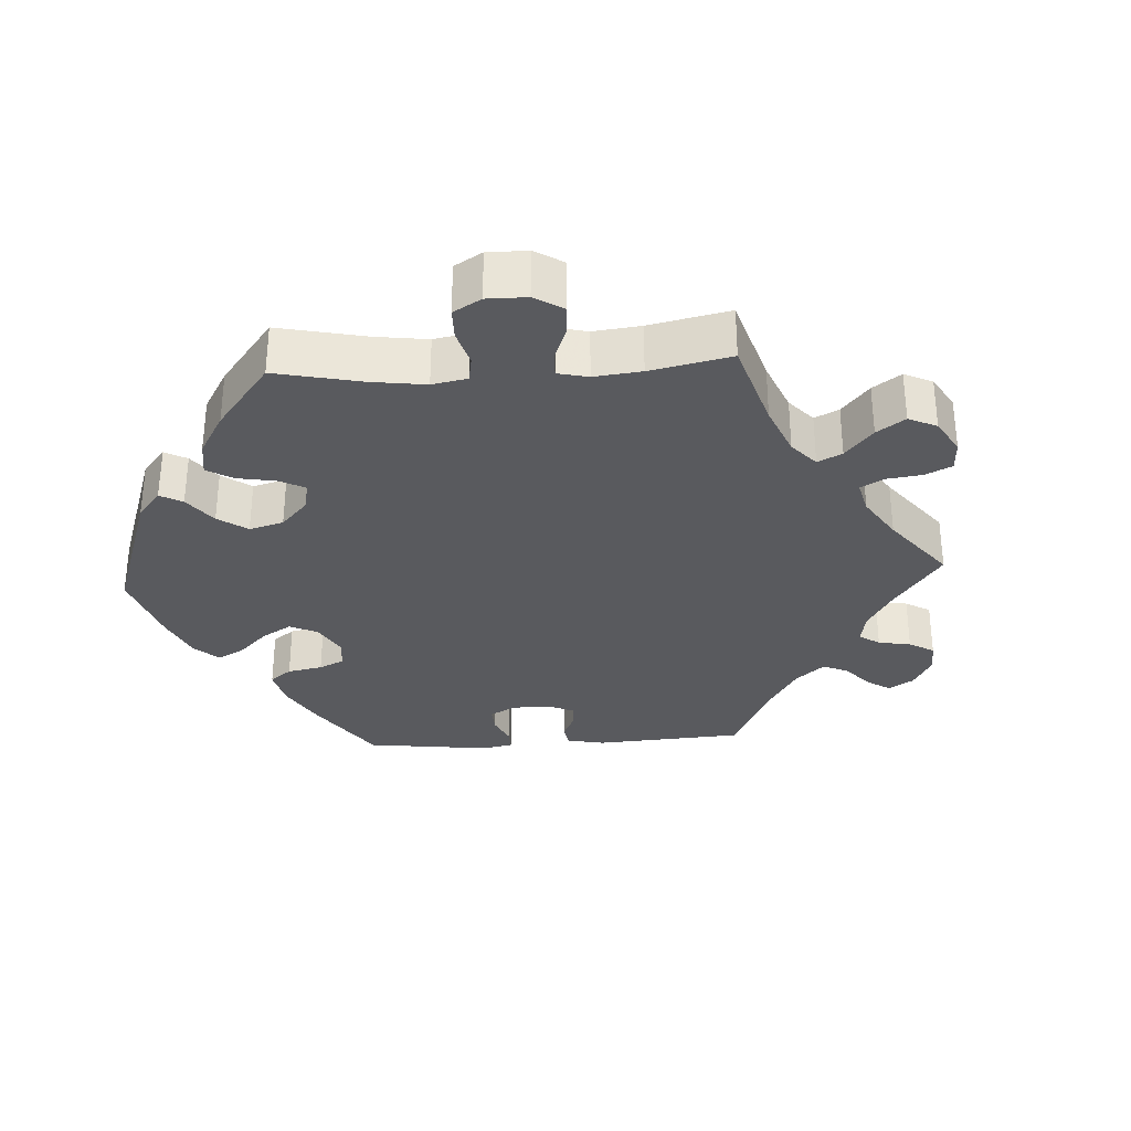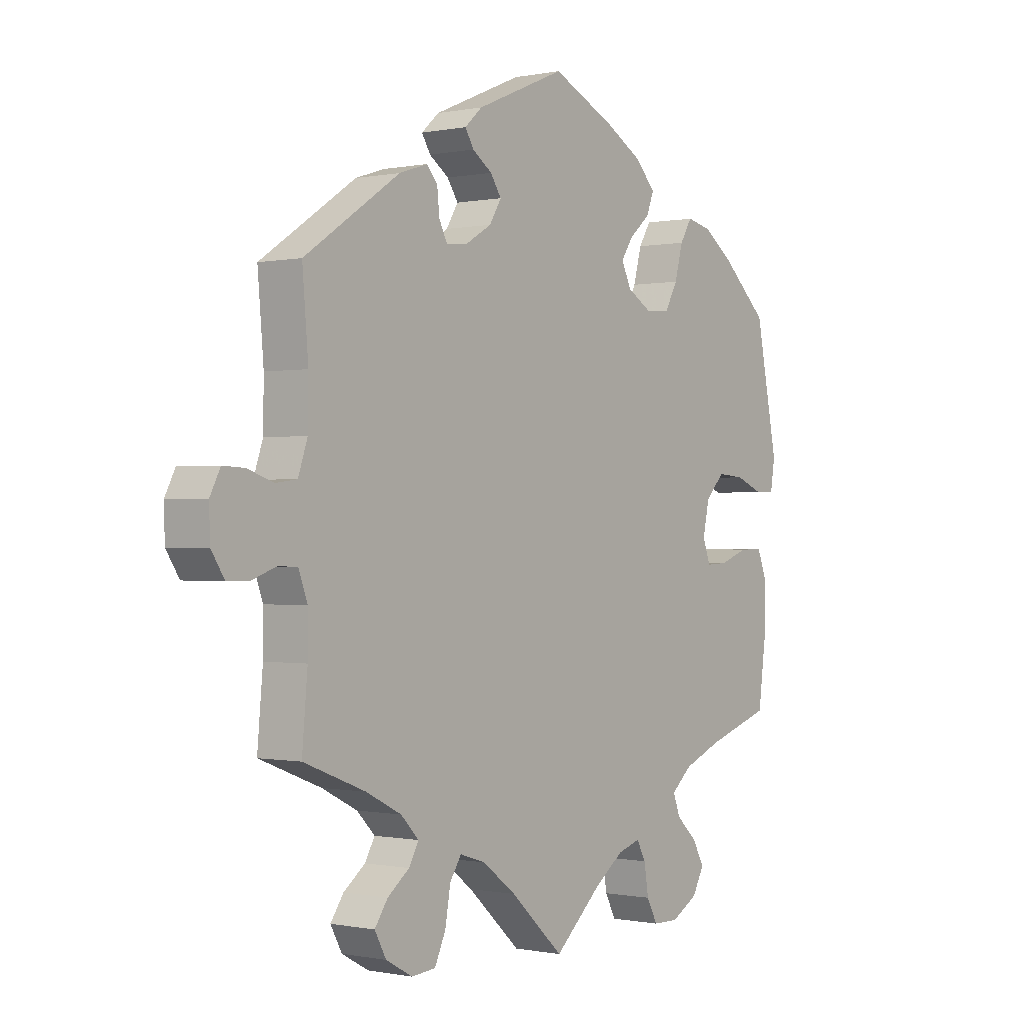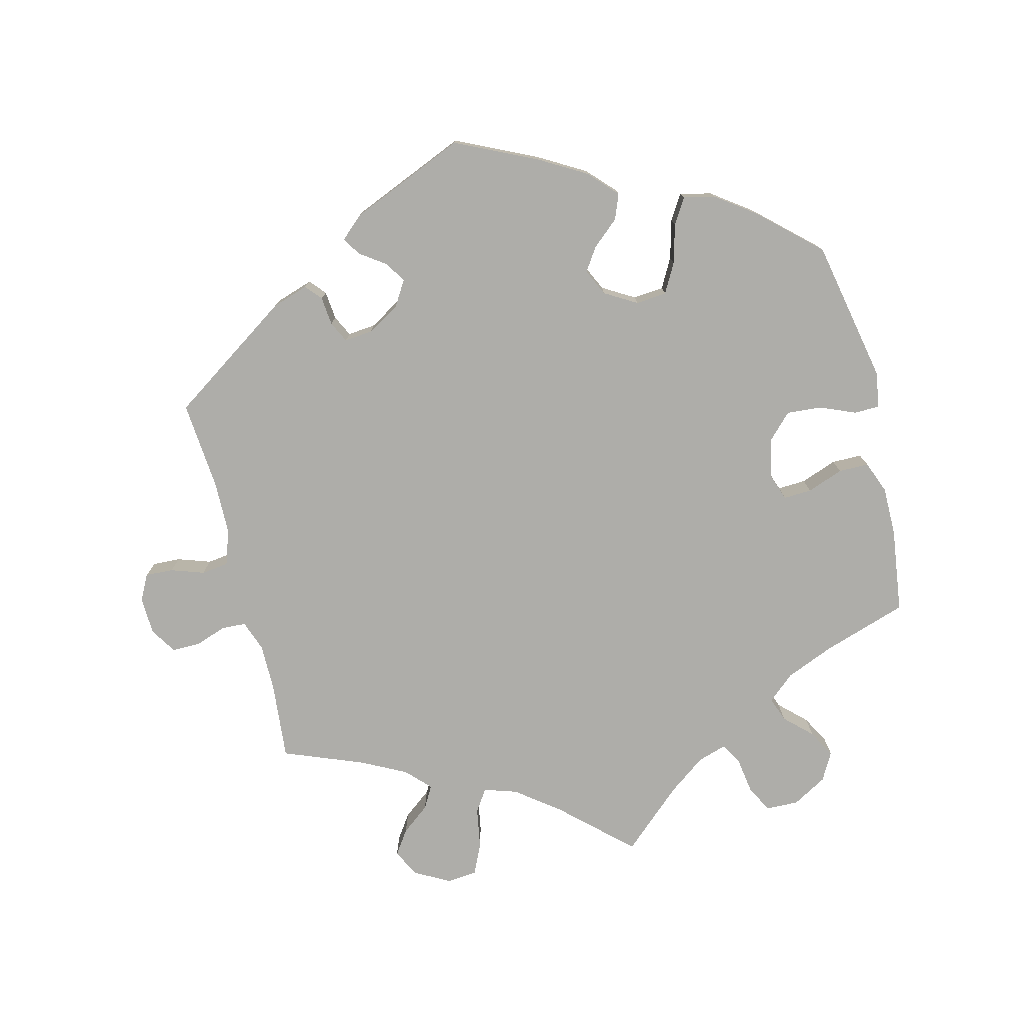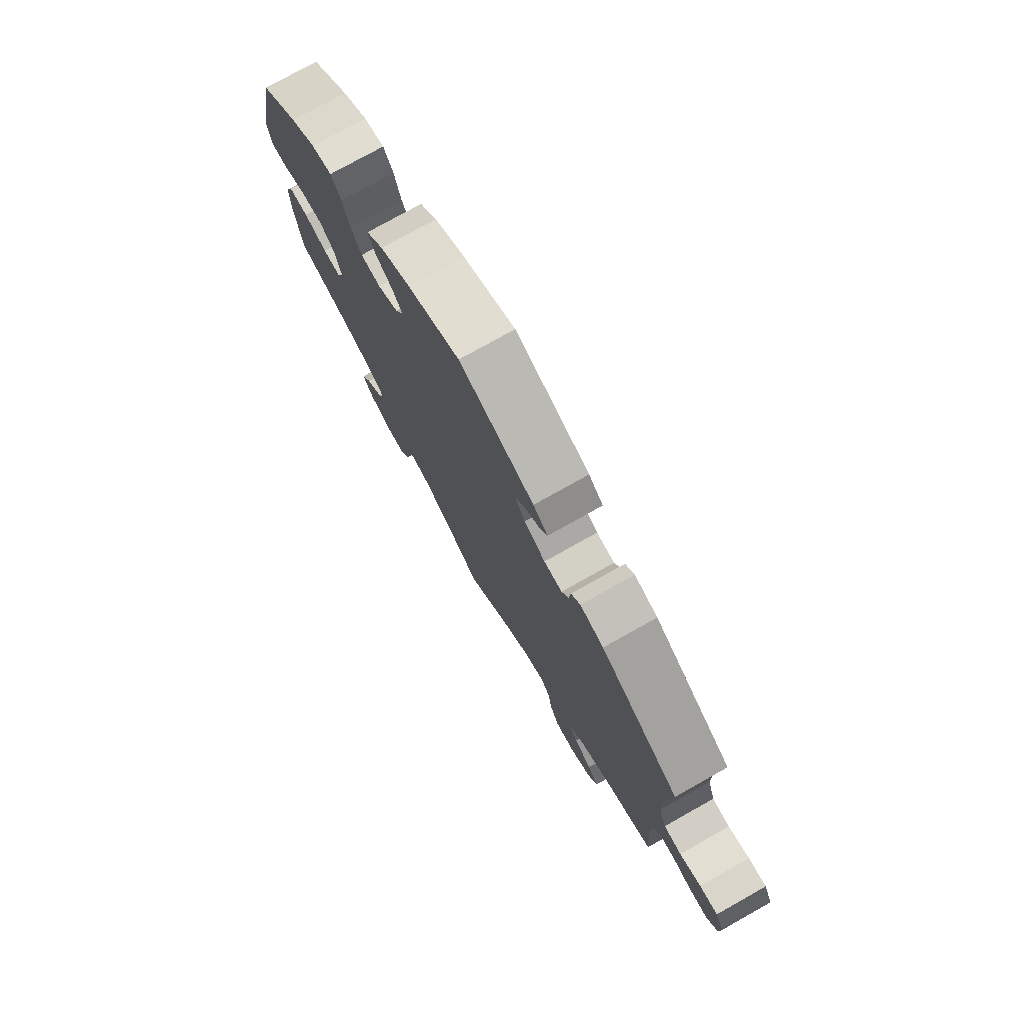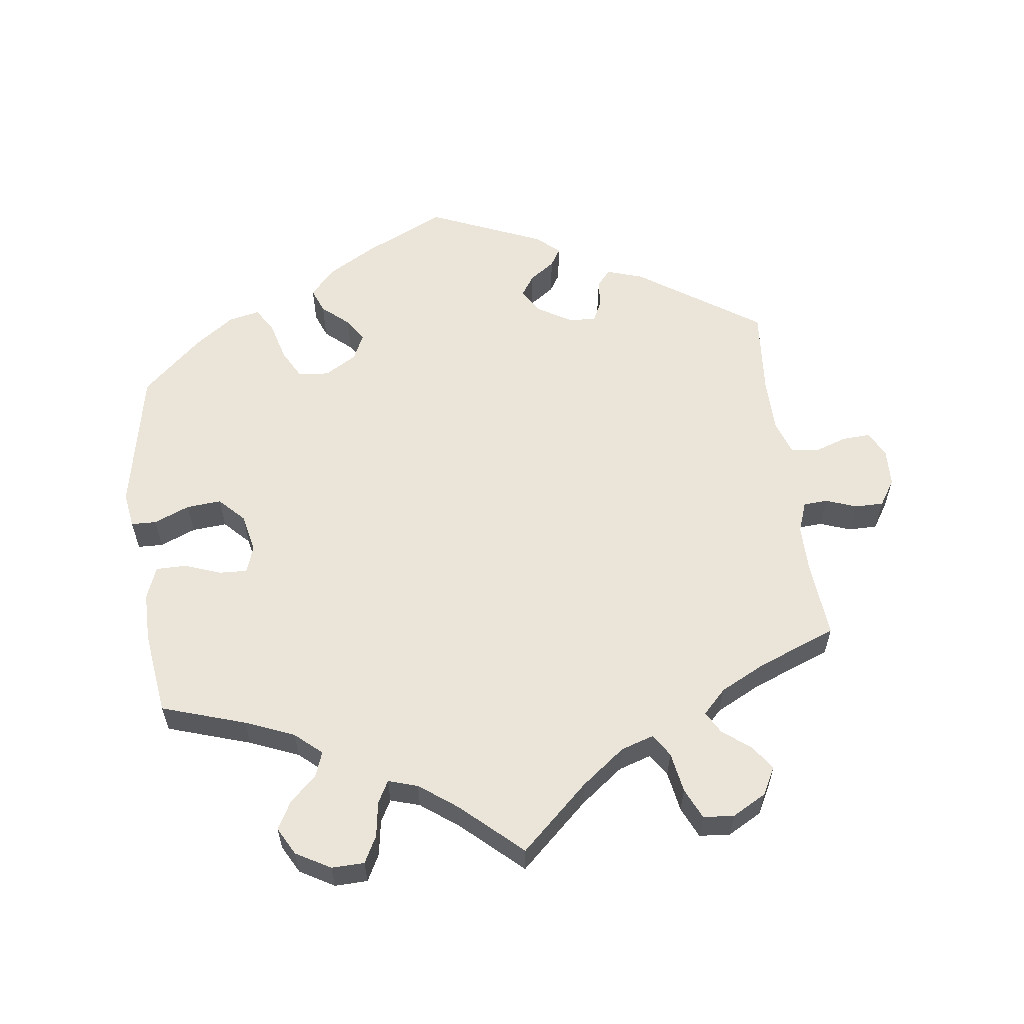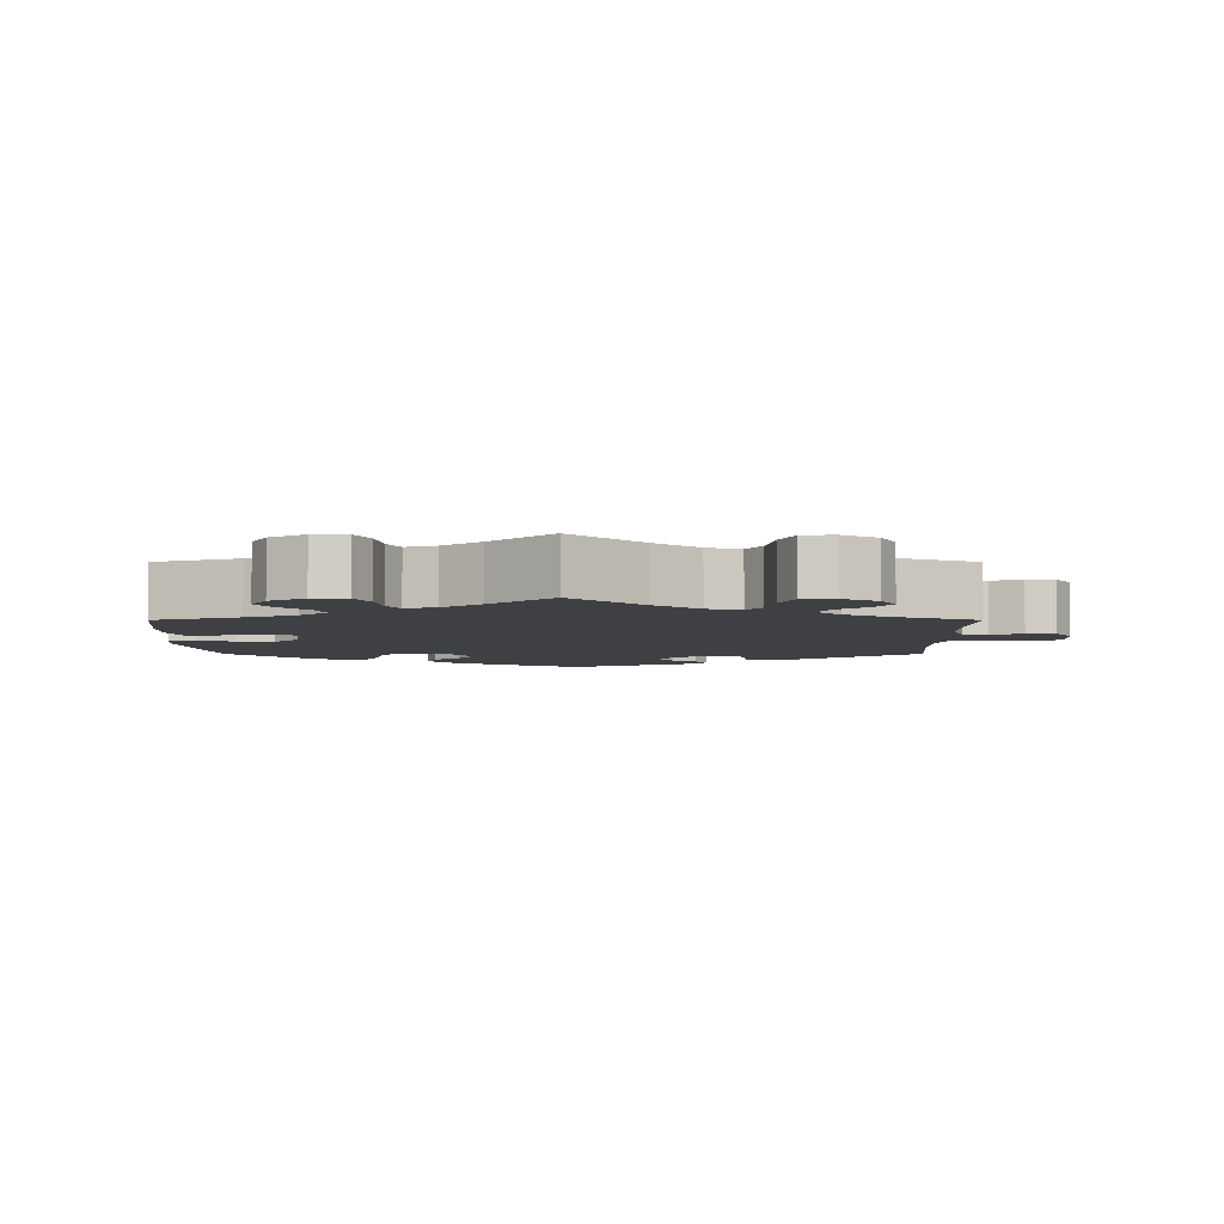
<metadata>
{"format":"obj","ext":"obj","renderer":"f3d","projection":"perspective","resolution":1024,"background":"white","views":[{"elev":-31.6,"azim":153.4,"up":"+Y"},{"elev":-0.4,"azim":-52.8,"up":"+Z"},{"elev":-77.1,"azim":14.0,"up":"+Y"},{"elev":76.6,"azim":-119.3,"up":"+Z"},{"elev":58.8,"azim":172.6,"up":"+Y"},{"elev":-5.0,"azim":180.0,"up":"+Y"}]}
</metadata>
<code>
v -0.491 0.07 -0.177
v -0.491 0.07 -0.11
v -0.507 0.07 -0.066
v -0.542 0.07 -0.064
v -0.586 0.07 -0.08
v -0.627 0.07 -0.08
v -0.651 0.07 -0.043
v -0.653 0.07 0.011
v -0.634 0.07 0.048
v -0.594 0.07 0.046
v -0.547 0.07 0.03
v -0.508 0.07 0.035
v -0.491 0.07 0.085
v -0.49 0.07 0.162
v -0.501 0.07 0.289
v -0.326 0.07 0.407
v -0.274 0.07 0.424
v -0.254 0.07 0.401
v -0.25 0.07 0.36
v -0.235 0.07 0.33
v -0.195 0.07 0.334
v -0.148 0.07 0.362
v -0.126 0.07 0.398
v -0.146 0.07 0.428
v -0.182 0.07 0.453
v -0.198 0.07 0.479
v -0.166 0.07 0.508
v -0.001 0.07 0.578
v 0.116 0.07 0.523
v 0.182 0.07 0.485
v 0.22 0.07 0.445
v 0.206 0.07 0.409
v 0.168 0.07 0.376
v 0.146 0.07 0.343
v 0.164 0.07 0.305
v 0.21 0.07 0.278
v 0.254 0.07 0.282
v 0.277 0.07 0.324
v 0.292 0.07 0.38
v 0.314 0.07 0.416
v 0.359 0.07 0.406
v 0.415 0.07 0.366
v 0.5 0.07 0.289
v 0.541 0.07 0.084
v 0.533 0.07 0.033
v 0.497 0.07 0.032
v 0.446 0.07 0.053
v 0.396 0.07 0.057
v 0.361 0.07 0.021
v 0.349 0.07 -0.034
v 0.363 0.07 -0.073
v 0.403 0.07 -0.071
v 0.455 0.07 -0.052
v 0.498 0.07 -0.052
v 0.516 0.07 -0.098
v 0.516 0.07 -0.168
v 0.5 0.07 -0.289
v 0.38 0.07 -0.328
v 0.31 0.07 -0.357
v 0.272 0.07 -0.39
v 0.285 0.07 -0.425
v 0.323 0.07 -0.461
v 0.345 0.07 -0.5
v 0.323 0.07 -0.54
v 0.274 0.07 -0.568
v 0.227 0.07 -0.567
v 0.207 0.07 -0.529
v 0.199 0.07 -0.478
v 0.182 0.07 -0.447
v 0.14 0.07 -0.46
v 0.086 0.07 -0.5
v 0 0.07 -0.578
v -0.098 0.07 -0.488
v -0.16 0.07 -0.441
v -0.207 0.07 -0.426
v -0.228 0.07 -0.458
v -0.238 0.07 -0.516
v -0.258 0.07 -0.56
v -0.302 0.07 -0.564
v -0.351 0.07 -0.537
v -0.372 0.07 -0.498
v -0.348 0.07 -0.463
v -0.308 0.07 -0.432
v -0.29 0.07 -0.4
v -0.323 0.07 -0.366
v -0.388 0.07 -0.333
v -0.501 0.07 -0.289
v -0.491 0 -0.177
v -0.491 0 -0.11
v -0.507 0 -0.066
v -0.542 0 -0.064
v -0.586 0 -0.08
v -0.627 0 -0.08
v -0.651 0 -0.043
v -0.653 0 0.011
v -0.634 0 0.048
v -0.594 0 0.046
v -0.547 0 0.03
v -0.508 0 0.035
v -0.491 0 0.085
v -0.49 0 0.162
v -0.501 0 0.289
v -0.326 0 0.407
v -0.274 0 0.424
v -0.254 0 0.401
v -0.25 0 0.36
v -0.235 0 0.33
v -0.195 0 0.334
v -0.148 0 0.362
v -0.126 0 0.398
v -0.146 0 0.428
v -0.182 0 0.453
v -0.198 0 0.479
v -0.166 0 0.508
v -0.001 0 0.578
v 0.116 0 0.523
v 0.182 0 0.485
v 0.22 0 0.445
v 0.206 0 0.409
v 0.168 0 0.376
v 0.146 0 0.343
v 0.164 0 0.305
v 0.21 0 0.278
v 0.254 0 0.282
v 0.277 0 0.324
v 0.292 0 0.38
v 0.314 0 0.416
v 0.359 0 0.406
v 0.415 0 0.366
v 0.5 0 0.289
v 0.541 0 0.084
v 0.533 0 0.033
v 0.497 0 0.032
v 0.446 0 0.053
v 0.396 0 0.057
v 0.361 0 0.021
v 0.349 0 -0.034
v 0.363 0 -0.073
v 0.403 0 -0.071
v 0.455 0 -0.052
v 0.498 0 -0.052
v 0.516 0 -0.098
v 0.516 0 -0.168
v 0.5 0 -0.289
v 0.38 0 -0.328
v 0.31 0 -0.357
v 0.272 0 -0.39
v 0.285 0 -0.425
v 0.323 0 -0.461
v 0.345 0 -0.5
v 0.323 0 -0.54
v 0.274 0 -0.568
v 0.227 0 -0.567
v 0.207 0 -0.529
v 0.199 0 -0.478
v 0.182 0 -0.447
v 0.14 0 -0.46
v 0.086 0 -0.5
v 0 0 -0.578
v -0.098 0 -0.488
v -0.16 0 -0.441
v -0.207 0 -0.426
v -0.228 0 -0.458
v -0.238 0 -0.516
v -0.258 0 -0.56
v -0.302 0 -0.564
v -0.351 0 -0.537
v -0.372 0 -0.498
v -0.348 0 -0.463
v -0.308 0 -0.432
v -0.29 0 -0.4
v -0.323 0 -0.366
v -0.388 0 -0.333
v -0.501 0 -0.289
f 86 87 1
f 85 86 1 2
f 84 85 2 3
f 80 81 82 83
f 80 83 84
f 79 80 84
f 76 77 78 79
f 75 76 79 84
f 71 72 73
f 70 71 73 74
f 69 70 74 75
f 65 66 67 68
f 65 68 69
f 64 65 69
f 61 62 63 64
f 60 61 64 69
f 59 60 69 75
f 55 56 57 58
f 52 53 54 55
f 51 52 55 58
f 50 51 58 59
f 44 45 46 47
f 44 47 48
f 43 44 48
f 42 43 48 49
f 38 39 40 41
f 37 38 41 42
f 30 31 32 33
f 30 33 34
f 29 30 34
f 28 29 34
f 27 28 34 35
f 24 25 26 27
f 23 24 27 35
f 16 17 18 19
f 14 15 16 19
f 13 14 19 20
f 12 13 20 21
f 8 9 10 11
f 8 11 12
f 7 8 12
f 4 5 6 7
f 3 4 7 12
f 50 59 75 84
f 37 42 49 50
f 36 37 50 84
f 22 23 35 36
f 21 22 36 84
f 3 12 21 84
f 88 174 173
f 89 88 173 172
f 90 89 172 171
f 170 169 168 167
f 171 170 167
f 171 167 166
f 166 165 164 163
f 171 166 163 162
f 160 159 158
f 161 160 158 157
f 162 161 157 156
f 155 154 153 152
f 156 155 152
f 156 152 151
f 151 150 149 148
f 156 151 148 147
f 162 156 147 146
f 145 144 143 142
f 142 141 140 139
f 145 142 139 138
f 146 145 138 137
f 134 133 132 131
f 135 134 131
f 135 131 130
f 136 135 130 129
f 128 127 126 125
f 129 128 125 124
f 120 119 118 117
f 121 120 117
f 121 117 116
f 121 116 115
f 122 121 115 114
f 114 113 112 111
f 122 114 111 110
f 106 105 104 103
f 106 103 102 101
f 107 106 101 100
f 108 107 100 99
f 98 97 96 95
f 99 98 95
f 99 95 94
f 94 93 92 91
f 99 94 91 90
f 171 162 146 137
f 137 136 129 124
f 171 137 124 123
f 123 122 110 109
f 171 123 109 108
f 171 108 99 90
f 1 88 89 2
f 2 89 90 3
f 3 90 91 4
f 4 91 92 5
f 5 92 93 6
f 6 93 94 7
f 7 94 95 8
f 8 95 96 9
f 9 96 97 10
f 10 97 98 11
f 11 98 99 12
f 12 99 100 13
f 13 100 101 14
f 14 101 102 15
f 15 102 103 16
f 16 103 104 17
f 17 104 105 18
f 18 105 106 19
f 19 106 107 20
f 20 107 108 21
f 21 108 109 22
f 22 109 110 23
f 23 110 111 24
f 24 111 112 25
f 25 112 113 26
f 26 113 114 27
f 27 114 115 28
f 28 115 116 29
f 29 116 117 30
f 30 117 118 31
f 31 118 119 32
f 32 119 120 33
f 33 120 121 34
f 34 121 122 35
f 35 122 123 36
f 36 123 124 37
f 37 124 125 38
f 38 125 126 39
f 39 126 127 40
f 40 127 128 41
f 41 128 129 42
f 42 129 130 43
f 43 130 131 44
f 44 131 132 45
f 45 132 133 46
f 46 133 134 47
f 47 134 135 48
f 48 135 136 49
f 49 136 137 50
f 50 137 138 51
f 51 138 139 52
f 52 139 140 53
f 53 140 141 54
f 54 141 142 55
f 55 142 143 56
f 56 143 144 57
f 57 144 145 58
f 58 145 146 59
f 59 146 147 60
f 60 147 148 61
f 61 148 149 62
f 62 149 150 63
f 63 150 151 64
f 64 151 152 65
f 65 152 153 66
f 66 153 154 67
f 67 154 155 68
f 68 155 156 69
f 69 156 157 70
f 70 157 158 71
f 71 158 159 72
f 72 159 160 73
f 73 160 161 74
f 74 161 162 75
f 75 162 163 76
f 76 163 164 77
f 77 164 165 78
f 78 165 166 79
f 79 166 167 80
f 80 167 168 81
f 81 168 169 82
f 82 169 170 83
f 83 170 171 84
f 84 171 172 85
f 85 172 173 86
f 86 173 174 87
f 87 174 88 1

</code>
